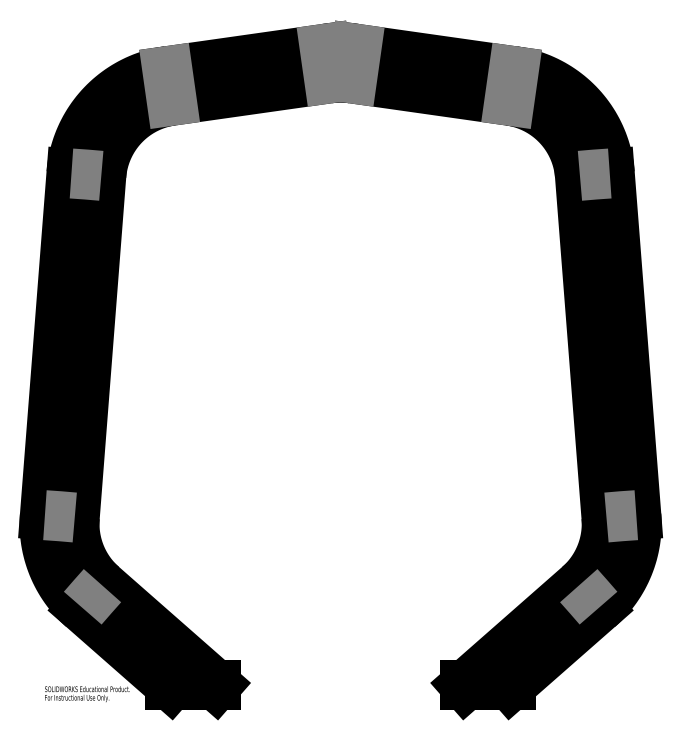
<metadata>
{"format":"dxf","ext":"dxf","renderer":"ezdxf+matplotlib","layout":"modelspace","background":"white","min_lineweight":24,"dpi":150}
</metadata>
<code>
0
SECTION
2
ENTITIES
0
SPLINE
8
0
210
0
220
0
230
1
70
     8
71
     3
72
    22
73
    18
74
     0
42
1e-09
43
1e-08
40
0
40
0
40
0
40
0
40
0.03509
40
0.1076
40
0.1801
40
0.2526
40
0.3251
40
0.3976
40
0.4702
40
0.5427
40
0.6152
40
0.6877
40
0.7602
40
0.8327
40
0.9053
40
0.9778
40
1
40
1
40
1
40
1
10
225.8
20
250.4
30
0
10
225.8
20
249.6
30
0
10
226
20
247.3
30
0
10
226
20
243.4
30
0
10
225.8
20
238.7
30
0
10
225.2
20
234
30
0
10
224.3
20
229.4
30
0
10
223.1
20
224.9
30
0
10
221.6
20
220.4
30
0
10
219.8
20
216.1
30
0
10
217.7
20
211.9
30
0
10
215.3
20
207.8
30
0
10
212.7
20
203.9
30
0
10
209.8
20
200.2
30
0
10
206.7
20
196.7
30
0
10
204.1
20
194.2
30
0
10
202.6
20
192.8
30
0
10
202.2
20
192.5
30
0
0
SPLINE
8
0
210
0
220
0
230
1
70
     8
71
     3
72
    24
73
    20
74
     0
42
1e-09
43
1e-08
40
0
40
0
40
0
40
0
40
0.03509
40
0.09717
40
0.1593
40
0.2214
40
0.2835
40
0.3456
40
0.4076
40
0.4697
40
0.5318
40
0.5939
40
0.656
40
0.7181
40
0.7802
40
0.8423
40
0.9044
40
0.9665
40
1
40
1
40
1
40
1
10
219
20
173.4
30
0
10
219.8
20
174.1
30
0
10
221.9
20
176
30
0
10
225.2
20
179.3
30
0
10
228.9
20
183.4
30
0
10
232.3
20
187.7
30
0
10
235.5
20
192.2
30
0
10
238.4
20
196.8
30
0
10
241
20
201.6
30
0
10
243.4
20
206.6
30
0
10
245.4
20
211.7
30
0
10
247.2
20
216.9
30
0
10
248.7
20
222.2
30
0
10
249.8
20
227.5
30
0
10
250.7
20
232.9
30
0
10
251.2
20
238.4
30
0
10
251.4
20
243.9
30
0
10
251.4
20
248.5
30
0
10
251.2
20
251.3
30
0
10
251.1
20
252.3
30
0
0
SPLINE
8
0
210
0
220
0
230
1
70
     8
71
     3
72
    22
73
    18
74
     0
42
1e-09
43
1e-08
40
0
40
0
40
0
40
0
40
0.03509
40
0.1076
40
0.1801
40
0.2526
40
0.3251
40
0.3976
40
0.4702
40
0.5427
40
0.6152
40
0.6877
40
0.7602
40
0.8327
40
0.9052
40
0.9778
40
1
40
1
40
1
40
1
10
-202.2
20
192.5
30
0
10
-202.8
20
193
30
0
10
-204.5
20
194.5
30
0
10
-207.3
20
197.3
30
0
10
-210.4
20
200.8
30
0
10
-213.2
20
204.6
30
0
10
-215.8
20
208.5
30
0
10
-218.1
20
212.6
30
0
10
-220.1
20
216.8
30
0
10
-221.9
20
221.2
30
0
10
-223.3
20
225.7
30
0
10
-224.5
20
230.2
30
0
10
-225.3
20
234.9
30
0
10
-225.8
20
239.5
30
0
10
-226
20
244.2
30
0
10
-226
20
247.8
30
0
10
-225.8
20
249.9
30
0
10
-225.8
20
250.4
30
0
0
SPLINE
8
0
210
0
220
0
230
1
70
     8
71
     3
72
    24
73
    20
74
     0
42
1e-09
43
1e-08
40
0
40
0
40
0
40
0
40
0.03509
40
0.09717
40
0.1593
40
0.2214
40
0.2835
40
0.3456
40
0.4076
40
0.4697
40
0.5318
40
0.5939
40
0.656
40
0.7181
40
0.7802
40
0.8423
40
0.9044
40
0.9665
40
1
40
1
40
1
40
1
10
-251.1
20
252.3
30
0
10
-251.2
20
251.3
30
0
10
-251.4
20
248.4
30
0
10
-251.4
20
243.8
30
0
10
-251.2
20
238.3
30
0
10
-250.7
20
232.8
30
0
10
-249.8
20
227.4
30
0
10
-248.6
20
222
30
0
10
-247.2
20
216.7
30
0
10
-245.4
20
211.5
30
0
10
-243.3
20
206.5
30
0
10
-241
20
201.5
30
0
10
-238.3
20
196.7
30
0
10
-235.4
20
192
30
0
10
-232.2
20
187.6
30
0
10
-228.8
20
183.3
30
0
10
-225.1
20
179.2
30
0
10
-221.8
20
175.9
30
0
10
-219.7
20
174.1
30
0
10
-219
20
173.4
30
0
0
SPLINE
8
0
210
0
220
0
230
1
70
     8
71
     3
72
    28
73
    24
74
     0
42
1e-09
43
1e-08
40
0
40
0
40
0
40
0
40
0.02406
40
0.07379
40
0.1235
40
0.1733
40
0.223
40
0.2727
40
0.3224
40
0.3722
40
0.4219
40
0.4716
40
0.5214
40
0.5711
40
0.6208
40
0.6706
40
0.7203
40
0.77
40
0.8198
40
0.8695
40
0.9192
40
0.969
40
1
40
1
40
1
40
1
10
-203.2
20
540.5
30
0
10
-203.2
20
541.3
30
0
10
-203
20
543.6
30
0
10
-202.4
20
547.4
30
0
10
-201.4
20
552
30
0
10
-200.1
20
556.6
30
0
10
-198.5
20
561
30
0
10
-196.7
20
565.3
30
0
10
-194.5
20
569.5
30
0
10
-192
20
573.5
30
0
10
-189.3
20
577.3
30
0
10
-186.4
20
581
30
0
10
-183.2
20
584.4
30
0
10
-179.7
20
587.6
30
0
10
-176.1
20
590.6
30
0
10
-172.3
20
593.3
30
0
10
-168.3
20
595.8
30
0
10
-164.1
20
598
30
0
10
-159.8
20
599.9
30
0
10
-155.4
20
601.5
30
0
10
-150.9
20
602.8
30
0
10
-146.9
20
603.7
30
0
10
-144.4
20
604.1
30
0
10
-143.4
20
604.3
30
0
0
SPLINE
8
0
210
0
220
0
230
1
70
     8
71
     3
72
    31
73
    27
74
     0
42
1e-09
43
1e-08
40
0
40
0
40
0
40
0
40
0.02406
40
0.06664
40
0.1092
40
0.1518
40
0.1944
40
0.237
40
0.2796
40
0.3222
40
0.3647
40
0.4073
40
0.4499
40
0.4925
40
0.5351
40
0.5777
40
0.6203
40
0.6628
40
0.7054
40
0.748
40
0.7906
40
0.8332
40
0.8758
40
0.9184
40
0.961
40
1
40
1
40
1
40
1
10
-147
20
629.4
30
0
10
-148
20
629.3
30
0
10
-150.8
20
628.8
30
0
10
-155.4
20
627.9
30
0
10
-160.7
20
626.5
30
0
10
-165.9
20
624.8
30
0
10
-171
20
622.7
30
0
10
-176
20
620.4
30
0
10
-180.9
20
617.9
30
0
10
-185.6
20
615
30
0
10
-190.1
20
611.9
30
0
10
-194.4
20
608.5
30
0
10
-198.5
20
604.9
30
0
10
-202.4
20
601
30
0
10
-206.1
20
597
30
0
10
-209.5
20
592.7
30
0
10
-212.7
20
588.2
30
0
10
-215.7
20
583.6
30
0
10
-218.3
20
578.8
30
0
10
-220.7
20
573.8
30
0
10
-222.8
20
568.7
30
0
10
-224.6
20
563.6
30
0
10
-226
20
558.3
30
0
10
-227.2
20
552.9
30
0
10
-228.1
20
547.6
30
0
10
-228.4
20
544.2
30
0
10
-228.6
20
542.5
30
0
0
SPLINE
8
0
210
0
220
0
230
1
70
     8
71
     3
72
    28
73
    24
74
     0
42
1e-09
43
1e-08
40
0
40
0
40
0
40
0
40
0.02406
40
0.07379
40
0.1235
40
0.1733
40
0.223
40
0.2727
40
0.3224
40
0.3722
40
0.4219
40
0.4716
40
0.5214
40
0.5711
40
0.6208
40
0.6706
40
0.7203
40
0.77
40
0.8198
40
0.8695
40
0.9192
40
0.969
40
1
40
1
40
1
40
1
10
143.4
20
604.3
30
0
10
144.2
20
604.2
30
0
10
146.5
20
603.8
30
0
10
150.3
20
603
30
0
10
154.8
20
601.7
30
0
10
159.2
20
600.1
30
0
10
163.5
20
598.3
30
0
10
167.7
20
596.1
30
0
10
171.7
20
593.7
30
0
10
175.6
20
591
30
0
10
179.2
20
588.1
30
0
10
182.7
20
584.9
30
0
10
185.9
20
581.5
30
0
10
188.9
20
577.8
30
0
10
191.7
20
574
30
0
10
194.2
20
570
30
0
10
196.4
20
565.9
30
0
10
198.3
20
561.6
30
0
10
199.9
20
557.2
30
0
10
201.3
20
552.7
30
0
10
202.3
20
548.1
30
0
10
202.9
20
544
30
0
10
203.2
20
541.5
30
0
10
203.2
20
540.5
30
0
0
SPLINE
8
0
210
0
220
0
230
1
70
     8
71
     3
72
    31
73
    27
74
     0
42
1e-09
43
1e-08
40
0
40
0
40
0
40
0
40
0.02406
40
0.06664
40
0.1092
40
0.1518
40
0.1944
40
0.237
40
0.2796
40
0.3222
40
0.3647
40
0.4073
40
0.4499
40
0.4925
40
0.5351
40
0.5777
40
0.6203
40
0.6628
40
0.7054
40
0.748
40
0.7906
40
0.8332
40
0.8758
40
0.9184
40
0.961
40
1
40
1
40
1
40
1
10
228.6
20
542.5
30
0
10
228.5
20
543.5
30
0
10
228.2
20
546.4
30
0
10
227.6
20
551
30
0
10
226.5
20
556.4
30
0
10
225.1
20
561.7
30
0
10
223.4
20
566.9
30
0
10
221.5
20
572
30
0
10
219.2
20
577
30
0
10
216.6
20
581.9
30
0
10
213.8
20
586.6
30
0
10
210.7
20
591.1
30
0
10
207.3
20
595.5
30
0
10
203.7
20
599.6
30
0
10
199.9
20
603.6
30
0
10
195.9
20
607.3
30
0
10
191.6
20
610.7
30
0
10
187.2
20
613.9
30
0
10
182.5
20
616.9
30
0
10
177.7
20
619.6
30
0
10
172.8
20
622
30
0
10
167.7
20
624.1
30
0
10
162.6
20
625.9
30
0
10
157.3
20
627.4
30
0
10
152.1
20
628.6
30
0
10
148.6
20
629.2
30
0
10
147
20
629.4
30
0
0
SPLINE
8
0
210
0
220
0
230
1
70
     8
71
     3
72
    12
73
     8
74
     0
42
1e-09
43
1e-08
40
0
40
0
40
0
40
0
40
0.1155
40
0.3542
40
0.593
40
0.8317
40
1
40
1
40
1
40
1
10
-9.807
20
623.2
30
0
10
-9.055
20
623.3
30
0
10
-6.752
20
623.6
30
0
10
-2.869
20
623.9
30
0
10
1.83
20
623.9
30
0
10
6.063
20
623.7
30
0
10
8.711
20
623.3
30
0
10
9.807
20
623.2
30
0
0
SPLINE
8
0
210
0
220
0
230
1
70
     8
71
     3
72
    13
73
     9
74
     0
42
1e-09
43
1e-08
40
0
40
0
40
0
40
0
40
0.1155
40
0.3199
40
0.5244
40
0.7288
40
0.9332
40
1
40
1
40
1
40
1
10
13.37
20
648.4
30
0
10
12.35
20
648.5
30
0
10
9.511
20
648.9
30
0
10
4.832
20
649.2
30
0
10
-0.6542
20
649.4
30
0
10
-6.139
20
649.2
30
0
10
-10.38
20
648.8
30
0
10
-12.78
20
648.4
30
0
10
-13.37
20
648.4
30
0
0
LINE
8
0
10
-219
20
173.4
30
0
11
-144.5
21
108
31
0
0
LINE
8
0
10
-106
20
108
30
0
11
-202.2
21
192.5
31
0
0
LINE
8
0
10
144.5
20
108
30
0
11
219
21
173.4
31
0
0
LINE
8
0
10
202.2
20
192.5
30
0
11
106
21
108
31
0
0
LINE
8
0
10
251.1
20
252.3
30
0
11
228.6
21
542.5
31
0
0
LINE
8
0
10
203.2
20
540.5
30
0
11
225.8
21
250.4
31
0
0
LINE
8
0
10
-228.6
20
542.5
30
0
11
-251.1
21
252.3
31
0
0
LINE
8
0
10
-225.8
20
250.4
30
0
11
-203.2
21
540.5
31
0
0
LINE
8
0
10
147
20
629.4
30
0
11
13.37
21
648.4
31
0
0
LINE
8
0
10
9.807
20
623.2
30
0
11
143.4
21
604.3
31
0
0
LINE
8
0
10
-13.37
20
648.4
30
0
11
-147
21
629.4
31
0
0
LINE
8
0
10
-143.4
20
604.3
30
0
11
-9.807
21
623.2
31
0
0
LINE
8
0
10
-106
20
108
30
0
11
-144.5
21
108
31
0
0
LINE
8
0
10
144.5
20
108
30
0
11
106
21
108
31
0
0
LINE
8
0
10
-143.4
20
604.3
30
0
11
-147
21
629.4
31
0
0
LINE
8
0
10
147
20
629.4
30
0
11
143.4
21
604.3
31
0
0
LINE
8
0
10
13.37
20
648.4
30
0
11
9.807
21
623.2
31
0
0
LINE
8
0
10
-9.807
20
623.2
30
0
11
-13.37
21
648.4
31
0
0
ARC
8
0
10
1027
20
-904.3
30
0
40
1647
50
138.3
51
139.1
0
ARC
8
0
10
-1027
20
-904.3
30
0
40
1647
50
40.85
51
41.74
0
ARC
8
0
10
323
20
-837.8
30
0
40
1092
50
93.77
51
95.11
0
ARC
8
0
10
-323
20
-837.8
30
0
40
1092
50
84.89
51
86.23
0
ARC
8
0
10
300.5
20
-547.6
30
0
40
1092
50
93.77
51
95.11
0
ARC
8
0
10
-300.5
20
-547.6
30
0
40
1092
50
84.89
51
86.23
0
MTEXT
8
0
10
-251.4
20
106.9
30
0
40
4.834
41
0
71
     1
72
     1
1
SOLIDWORKS Educational Product.
7
SLDTEXTSTYLE0
73
     1
44
1
0
MTEXT
8
0
10
-251.4
20
99.68
30
0
40
4.834
41
0
71
     1
72
     1
1
For Instructional Use Only.
7
SLDTEXTSTYLE0
73
     1
44
1
0
ENDSEC
0
EOF

</code>
